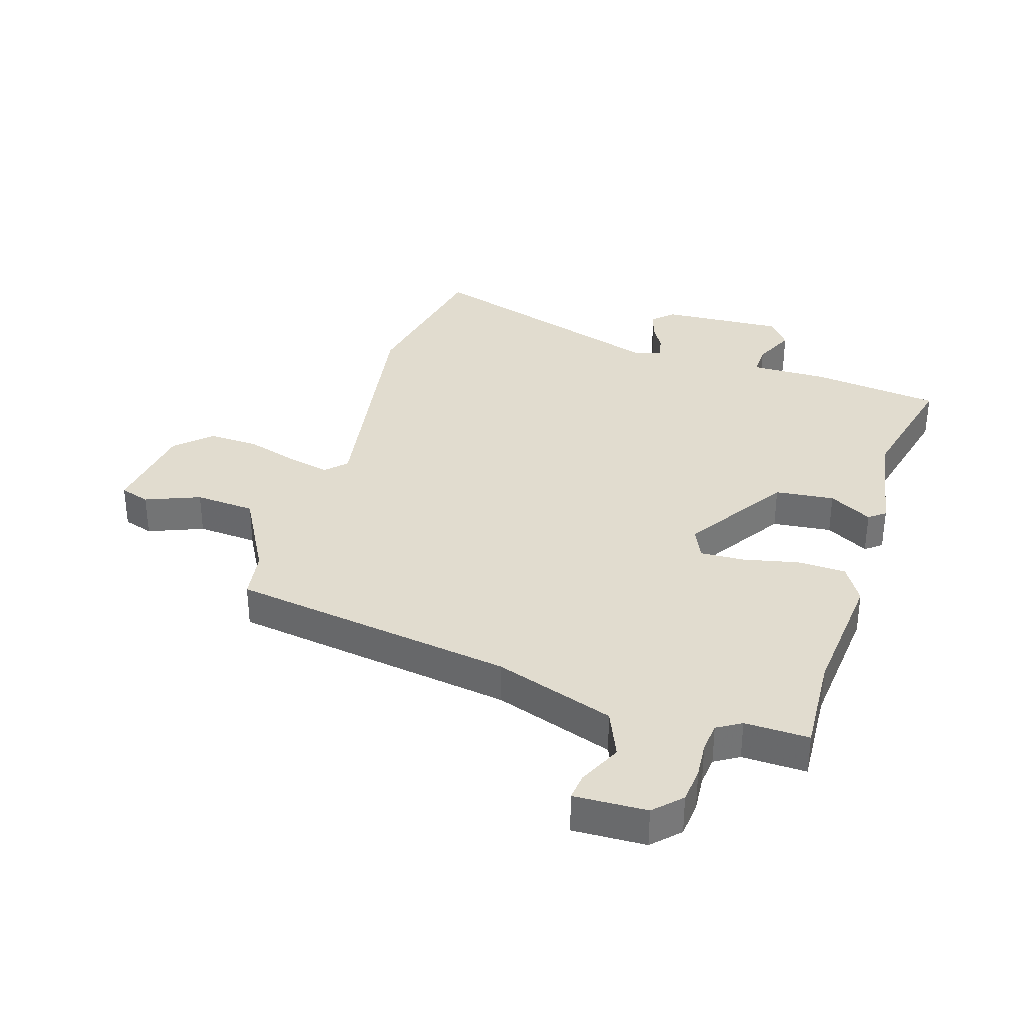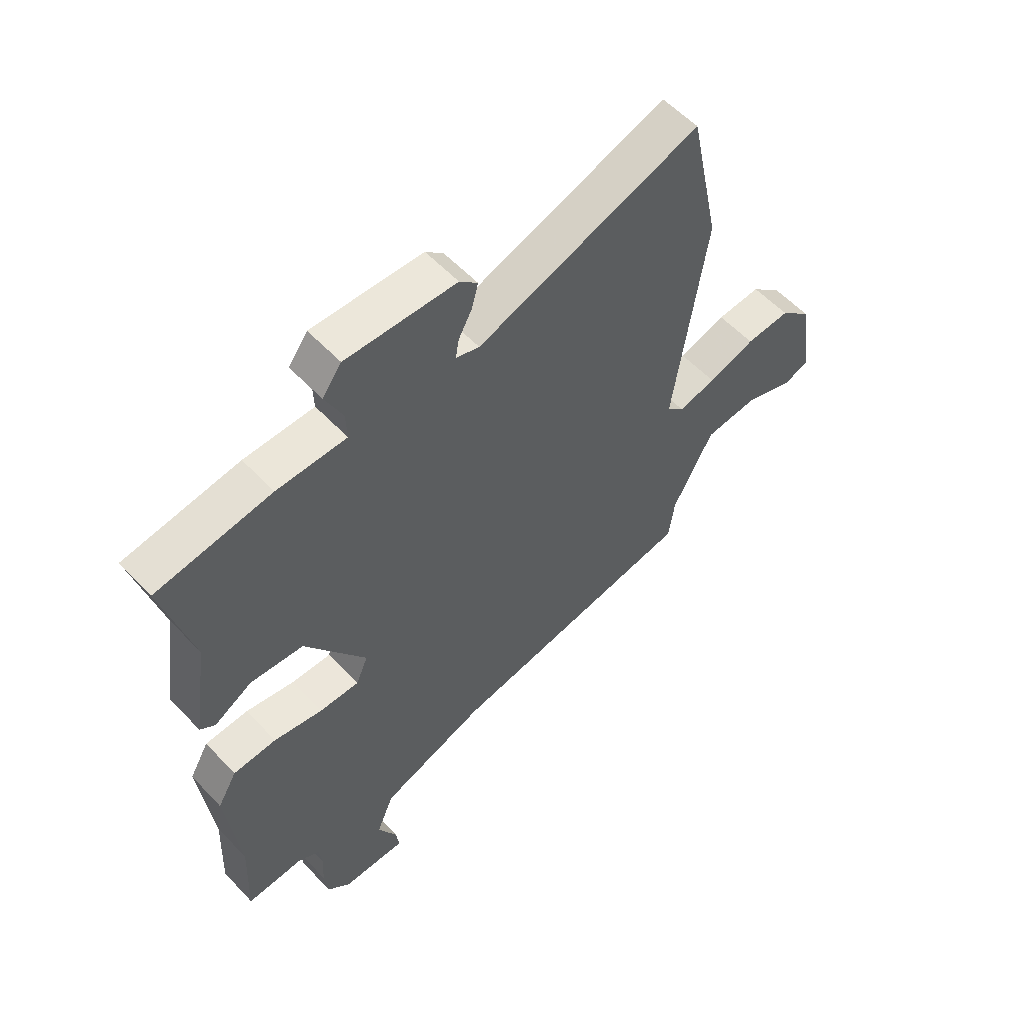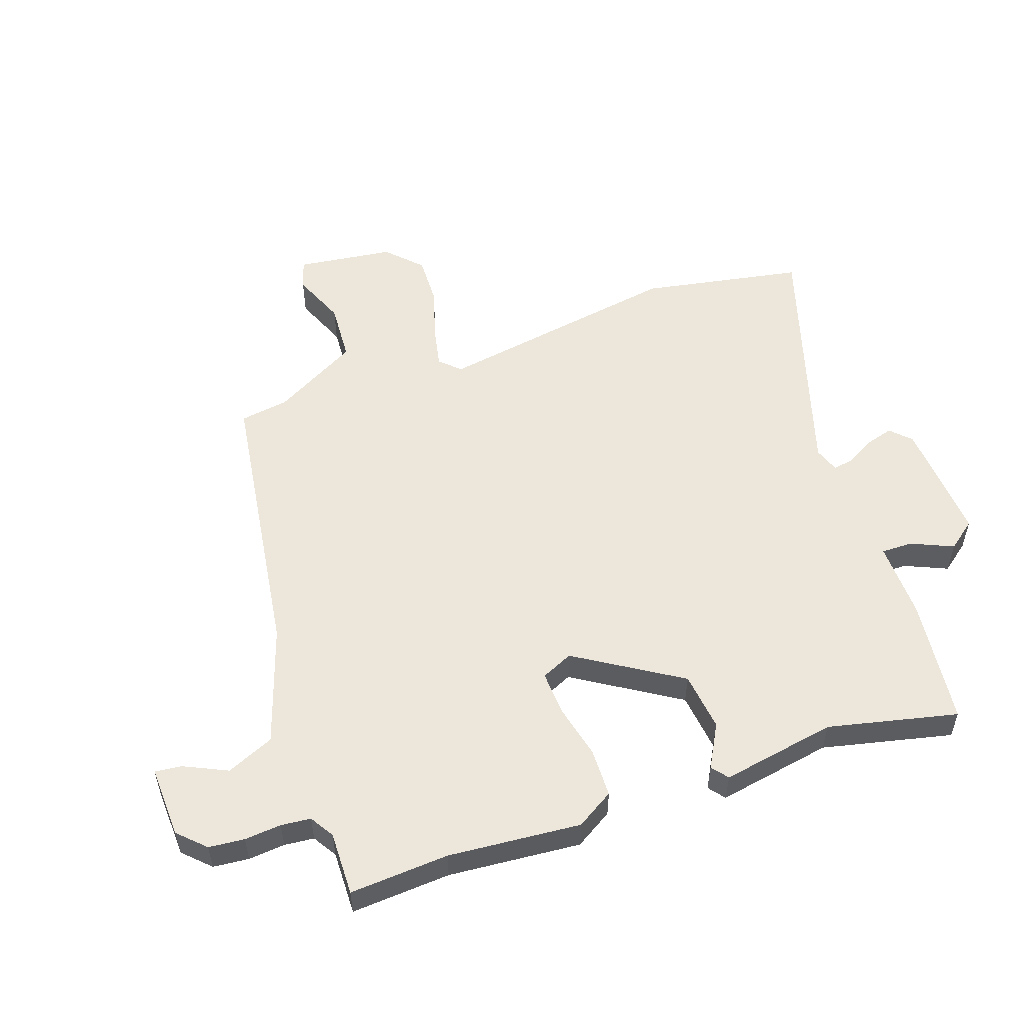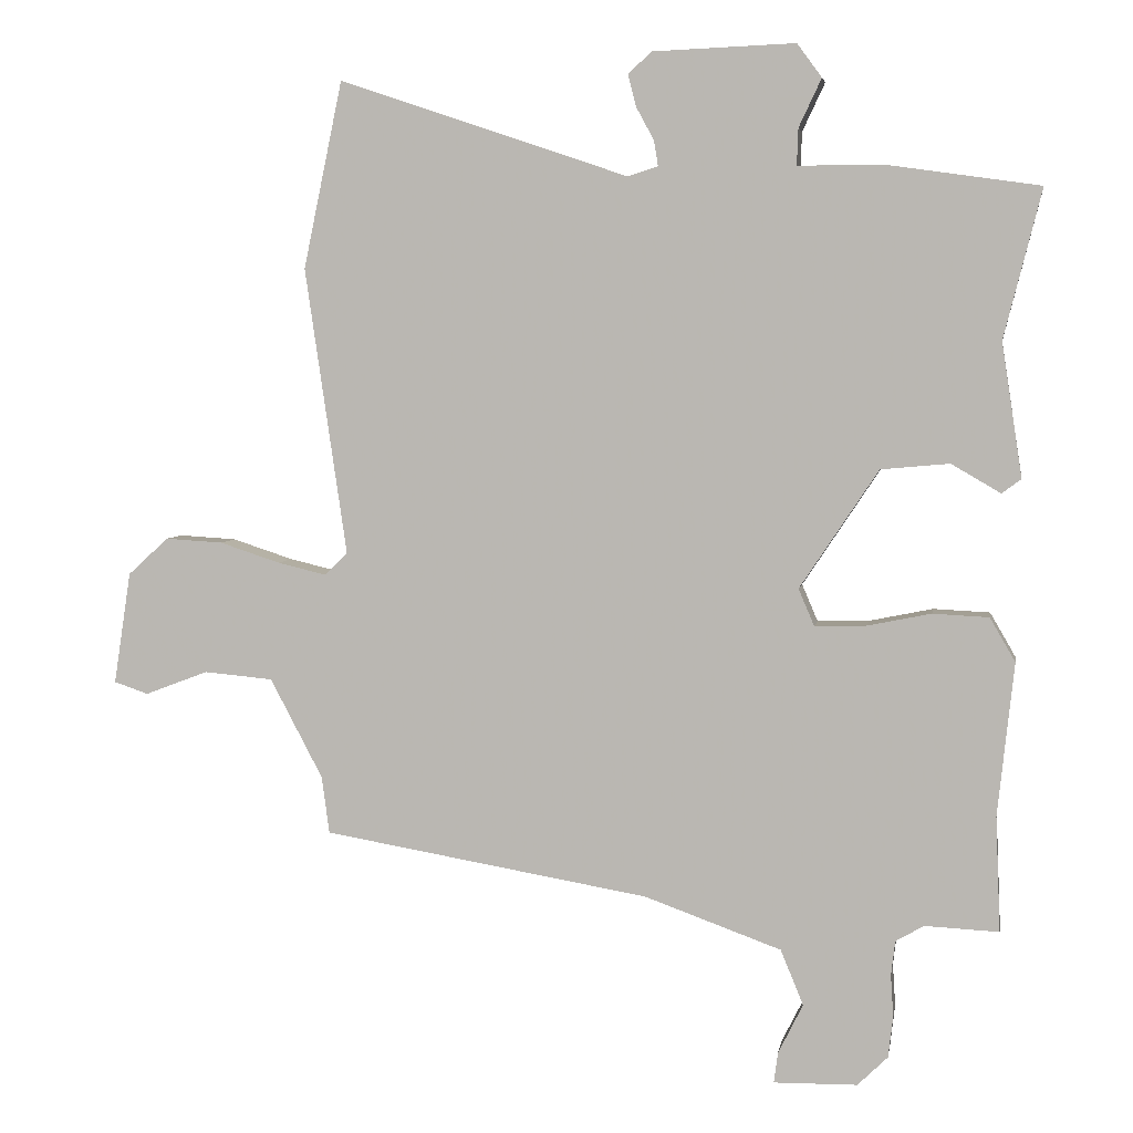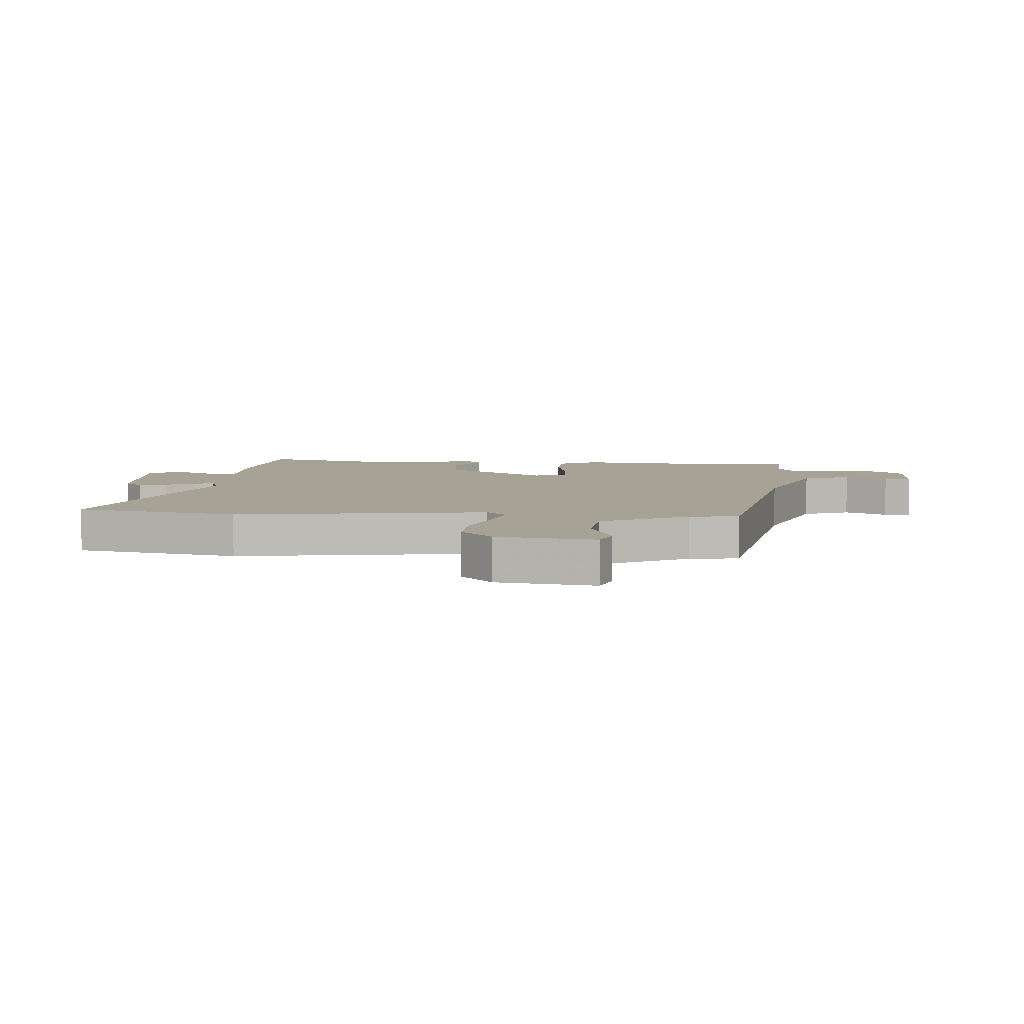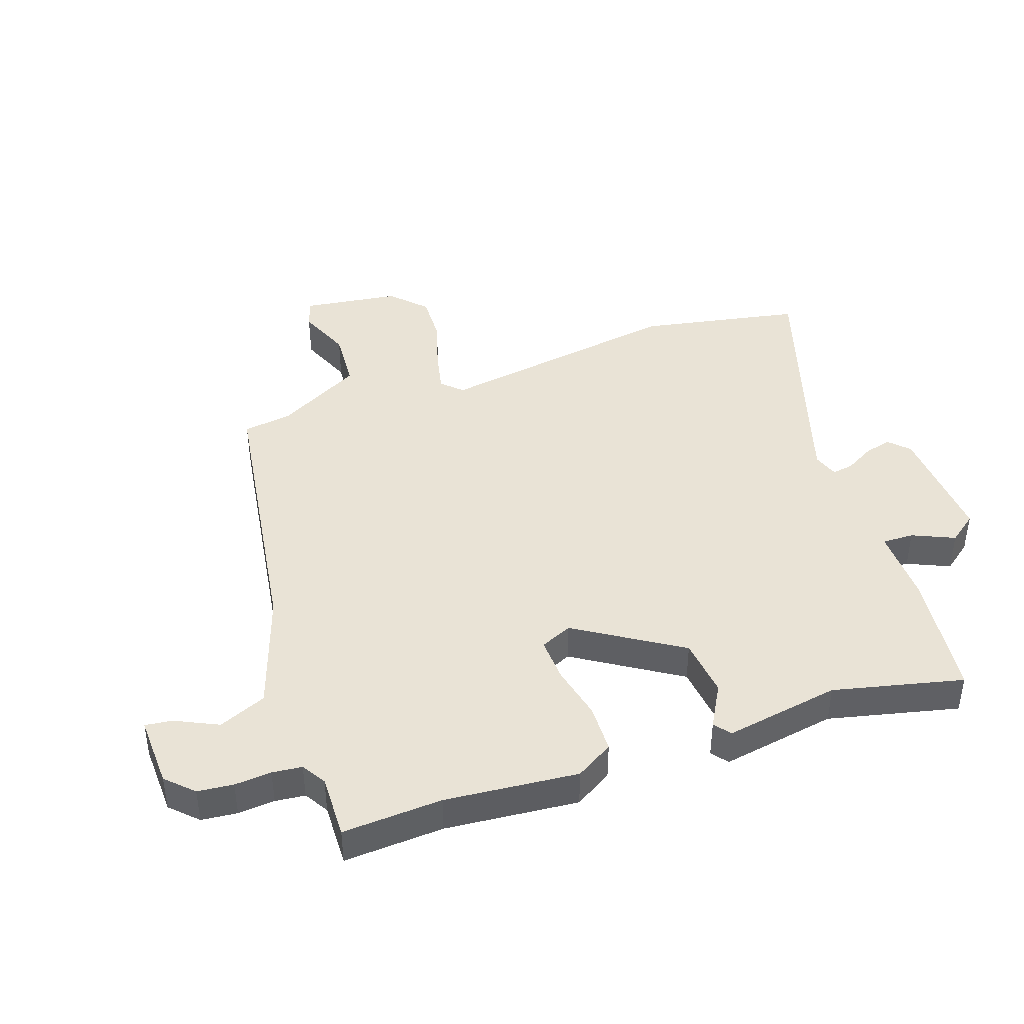
<metadata>
{"format":"obj","ext":"obj","renderer":"f3d","projection":"perspective","resolution":1024,"background":"white","views":[{"elev":34.3,"azim":-163.6,"up":"+Y"},{"elev":57.0,"azim":-42.6,"up":"+Z"},{"elev":54.0,"azim":-110.6,"up":"+Y"},{"elev":4.8,"azim":-170.6,"up":"+Z"},{"elev":6.3,"azim":94.1,"up":"+Y"},{"elev":42.2,"azim":-110.2,"up":"+Y"}]}
</metadata>
<code>
v -0.502 0.07 -0.553
v -0.495 0.07 -0.385
v -0.519 0.07 -0.162
v -0.482 0.07 -0.098
v -0.4 0.07 -0.094
v -0.307 0.07 -0.113
v -0.232 0.07 -0.115
v -0.209 0.07 -0.061
v -0.324 0.07 0.112
v -0.424 0.07 0.121
v -0.496 0.07 0.079
v -0.524 0.07 0.1
v -0.494 0.07 0.295
v -0.549 0.07 0.512
v -0.333 0.07 0.543
v -0.202 0.07 0.544
v -0.204 0.07 0.597
v -0.237 0.07 0.667
v -0.201 0.07 0.716
v 0.007 0.07 0.708
v 0.041 0.07 0.676
v 0.029 0.07 0.63
v 0.003 0.07 0.582
v -0.003 0.07 0.545
v 0.041 0.07 0.531
v 0.464 0.07 0.674
v 0.521 0.07 0.401
v 0.46 0.07 -0.018
v 0.493 0.07 -0.051
v 0.564 0.07 -0.034
v 0.653 0.07 -0.005
v 0.737 0.07 0
v 0.796 0.07 -0.054
v 0.821 0.07 -0.218
v 0.771 0.07 -0.235
v 0.679 0.07 -0.2
v 0.578 0.07 -0.209
v 0.501 0.07 -0.355
v 0.49 0.07 -0.438
v 0.013 0.07 -0.519
v -0.187 0.07 -0.591
v -0.22 0.07 -0.672
v -0.184 0.07 -0.744
v -0.178 0.07 -0.789
v -0.3 0.07 -0.787
v -0.344 0.07 -0.744
v -0.351 0.07 -0.684
v -0.347 0.07 -0.622
v -0.353 0.07 -0.572
v -0.394 0.07 -0.548
v -0.502 0 -0.553
v -0.495 0 -0.385
v -0.519 0 -0.162
v -0.482 0 -0.098
v -0.4 0 -0.094
v -0.307 0 -0.113
v -0.232 0 -0.115
v -0.209 0 -0.061
v -0.324 0 0.112
v -0.424 0 0.121
v -0.496 0 0.079
v -0.524 0 0.1
v -0.494 0 0.295
v -0.549 0 0.512
v -0.333 0 0.543
v -0.202 0 0.544
v -0.204 0 0.597
v -0.237 0 0.667
v -0.201 0 0.716
v 0.007 0 0.708
v 0.041 0 0.676
v 0.029 0 0.63
v 0.003 0 0.582
v -0.003 0 0.545
v 0.041 0 0.531
v 0.464 0 0.674
v 0.521 0 0.401
v 0.46 0 -0.018
v 0.493 0 -0.051
v 0.564 0 -0.034
v 0.653 0 -0.005
v 0.737 0 0
v 0.796 0 -0.054
v 0.821 0 -0.218
v 0.771 0 -0.235
v 0.679 0 -0.2
v 0.578 0 -0.209
v 0.501 0 -0.355
v 0.49 0 -0.438
v 0.013 0 -0.519
v -0.187 0 -0.591
v -0.22 0 -0.672
v -0.184 0 -0.744
v -0.178 0 -0.789
v -0.3 0 -0.787
v -0.344 0 -0.744
v -0.351 0 -0.684
v -0.347 0 -0.622
v -0.353 0 -0.572
v -0.394 0 -0.548
f 46 47 48
f 45 46 48
f 44 45 48
f 43 44 48
f 42 43 48
f 41 42 48 49
f 40 41 49 50
f 50 1 2
f 40 50 2
f 39 40 2
f 38 39 2
f 34 35 36
f 33 34 36
f 32 33 36
f 31 32 36
f 30 31 36
f 29 30 36 37
f 38 2 3
f 37 38 3
f 29 37 3
f 28 29 3
f 25 26 27 28
f 21 22 23
f 20 21 23
f 19 20 23
f 18 19 23
f 17 18 23
f 16 17 23 24
f 24 25 28
f 16 24 28
f 15 16 28
f 14 15 28
f 13 14 28
f 10 11 12 13
f 3 4 5 6
f 3 6 7
f 28 3 7
f 9 10 13
f 9 13 28
f 8 9 28
f 7 8 28
f 98 97 96
f 98 96 95
f 98 95 94
f 98 94 93
f 98 93 92
f 99 98 92 91
f 100 99 91 90
f 52 51 100
f 52 100 90
f 52 90 89
f 52 89 88
f 86 85 84
f 86 84 83
f 86 83 82
f 86 82 81
f 86 81 80
f 87 86 80 79
f 53 52 88
f 53 88 87
f 53 87 79
f 53 79 78
f 78 77 76 75
f 73 72 71
f 73 71 70
f 73 70 69
f 73 69 68
f 73 68 67
f 74 73 67 66
f 78 75 74
f 78 74 66
f 78 66 65
f 78 65 64
f 78 64 63
f 63 62 61 60
f 56 55 54 53
f 57 56 53
f 57 53 78
f 63 60 59
f 78 63 59
f 78 59 58
f 78 58 57
f 1 51 52 2
f 2 52 53 3
f 3 53 54 4
f 4 54 55 5
f 5 55 56 6
f 6 56 57 7
f 7 57 58 8
f 8 58 59 9
f 9 59 60 10
f 10 60 61 11
f 11 61 62 12
f 12 62 63 13
f 13 63 64 14
f 14 64 65 15
f 15 65 66 16
f 16 66 67 17
f 17 67 68 18
f 18 68 69 19
f 19 69 70 20
f 20 70 71 21
f 21 71 72 22
f 22 72 73 23
f 23 73 74 24
f 24 74 75 25
f 25 75 76 26
f 26 76 77 27
f 27 77 78 28
f 28 78 79 29
f 29 79 80 30
f 30 80 81 31
f 31 81 82 32
f 32 82 83 33
f 33 83 84 34
f 34 84 85 35
f 35 85 86 36
f 36 86 87 37
f 37 87 88 38
f 38 88 89 39
f 39 89 90 40
f 40 90 91 41
f 41 91 92 42
f 42 92 93 43
f 43 93 94 44
f 44 94 95 45
f 45 95 96 46
f 46 96 97 47
f 47 97 98 48
f 48 98 99 49
f 49 99 100 50
f 50 100 51 1

</code>
